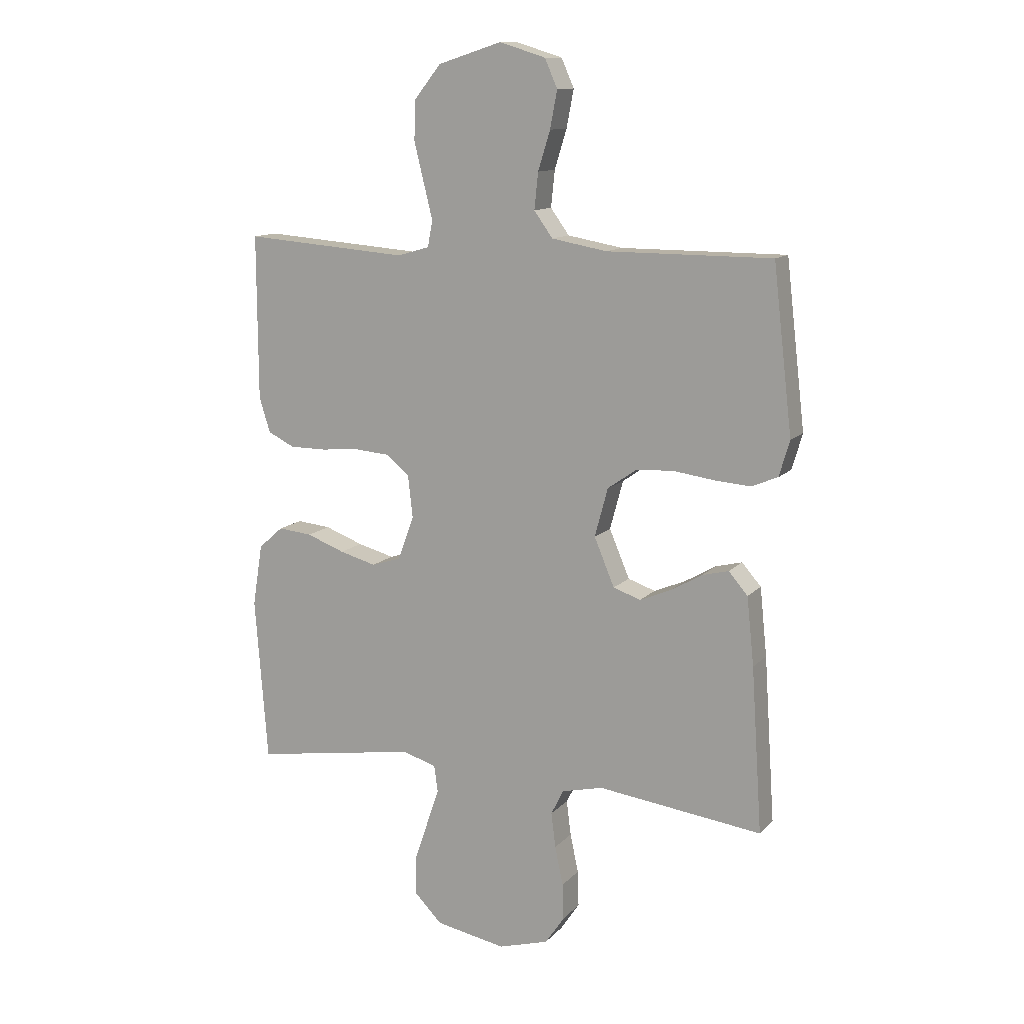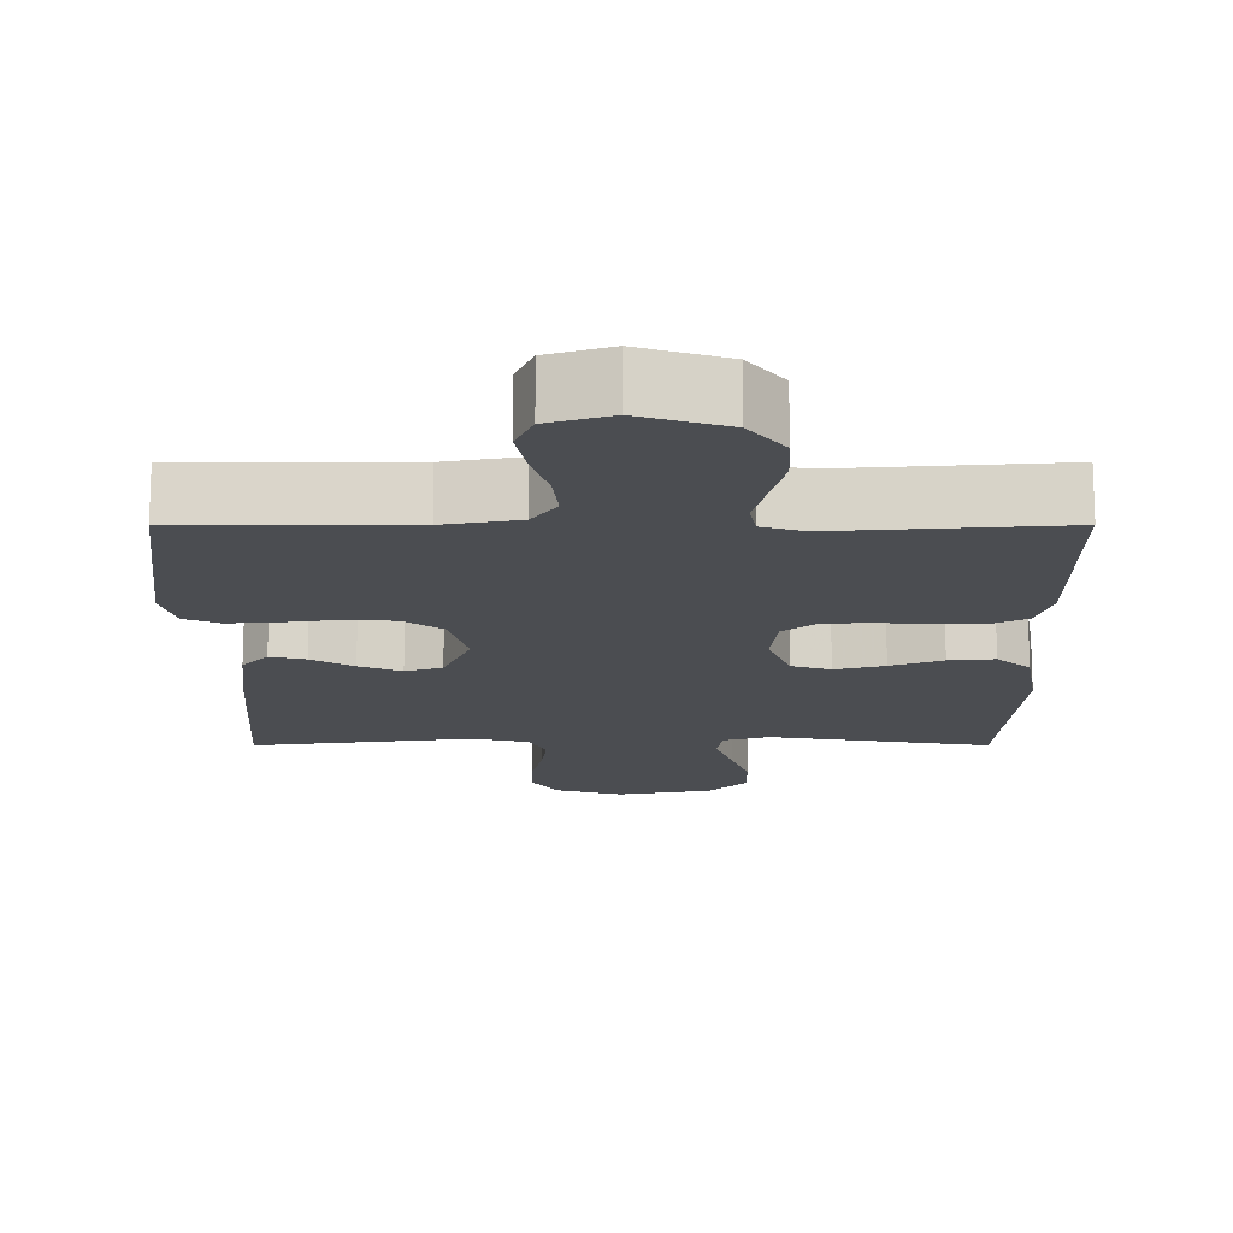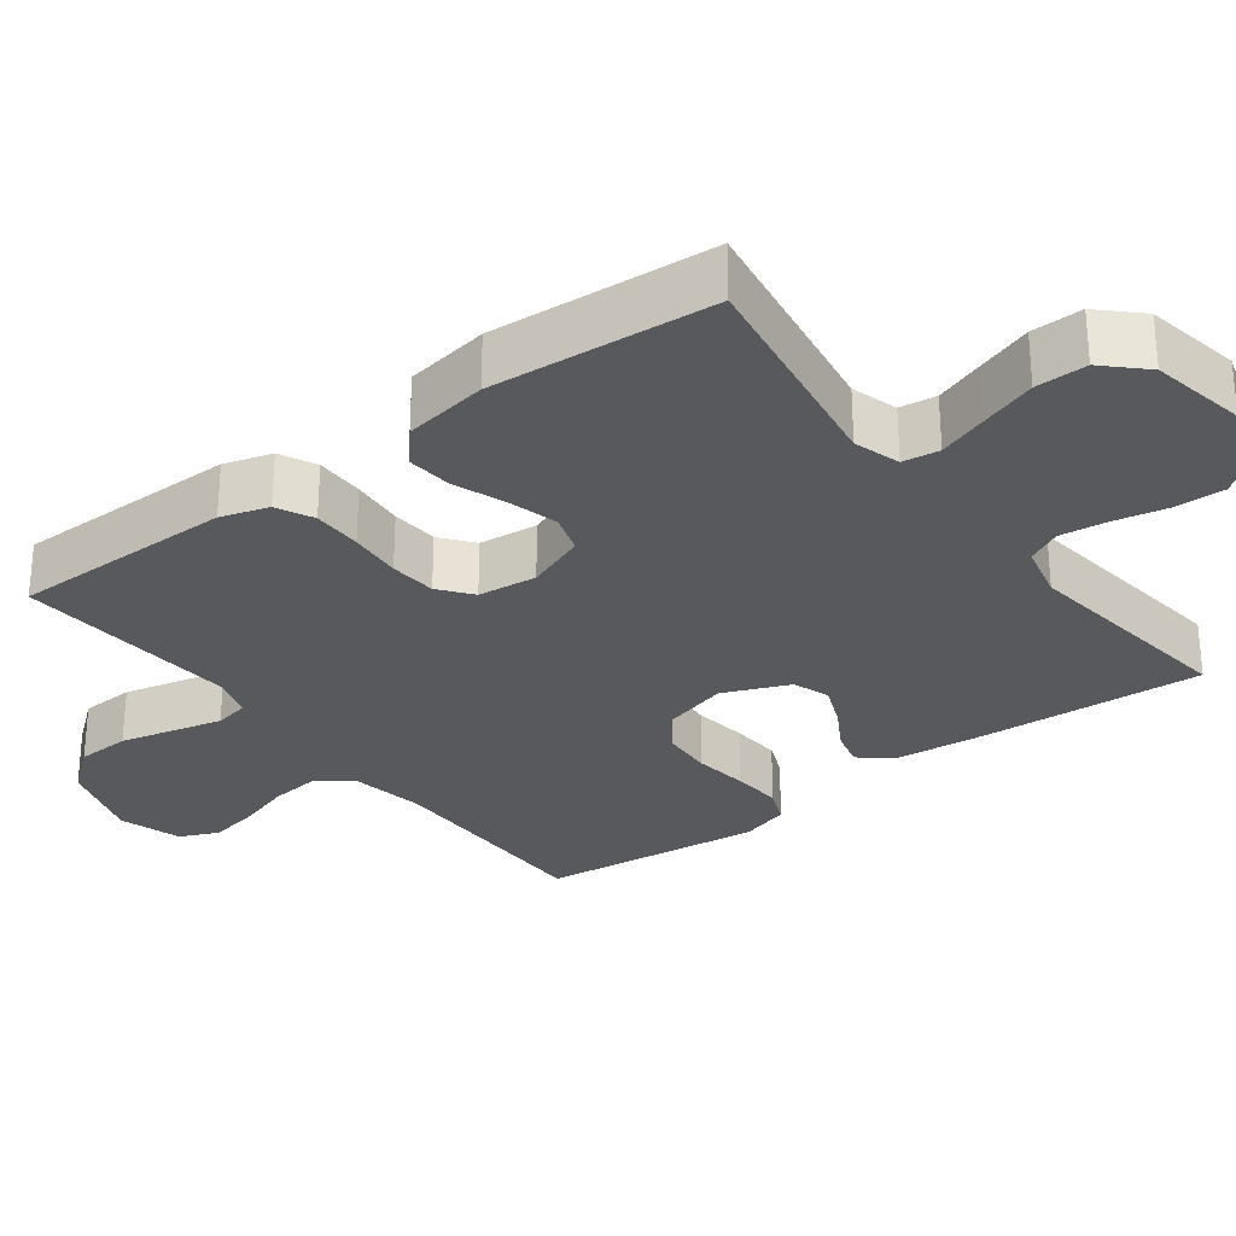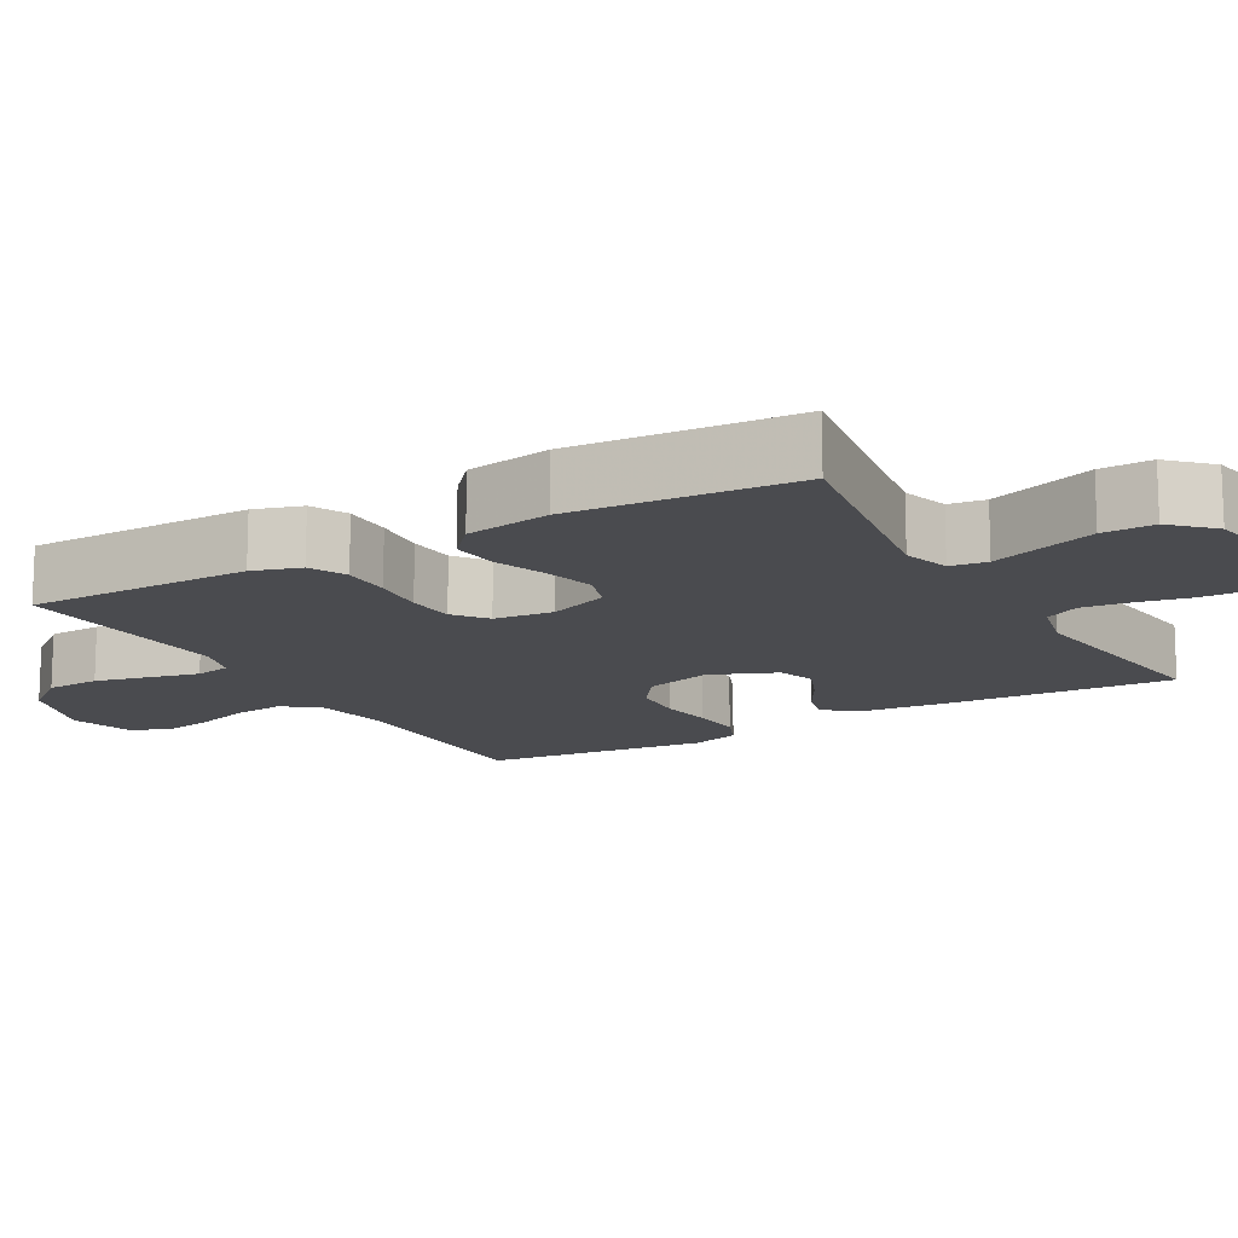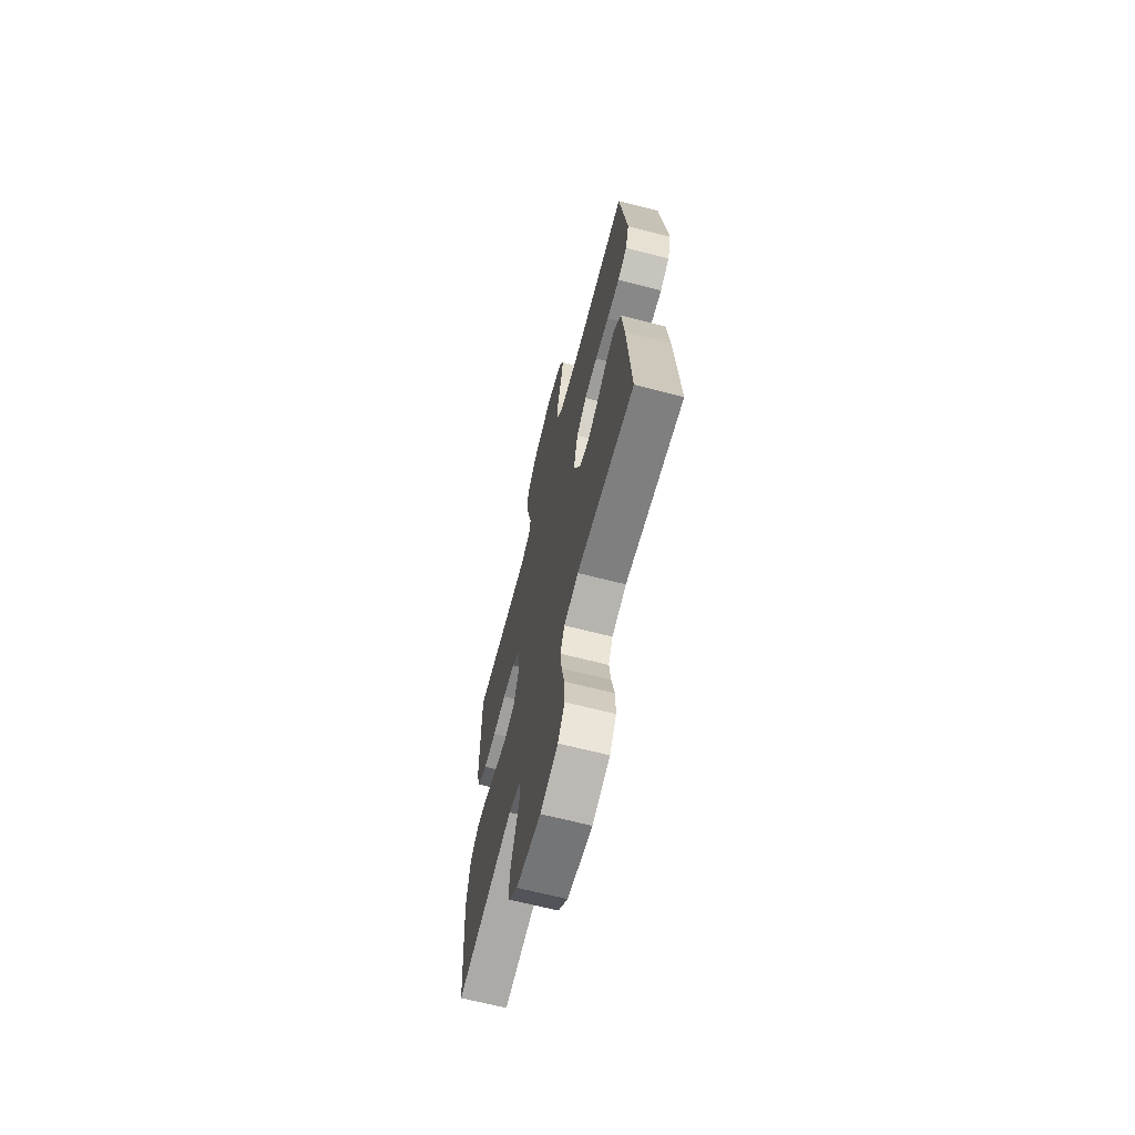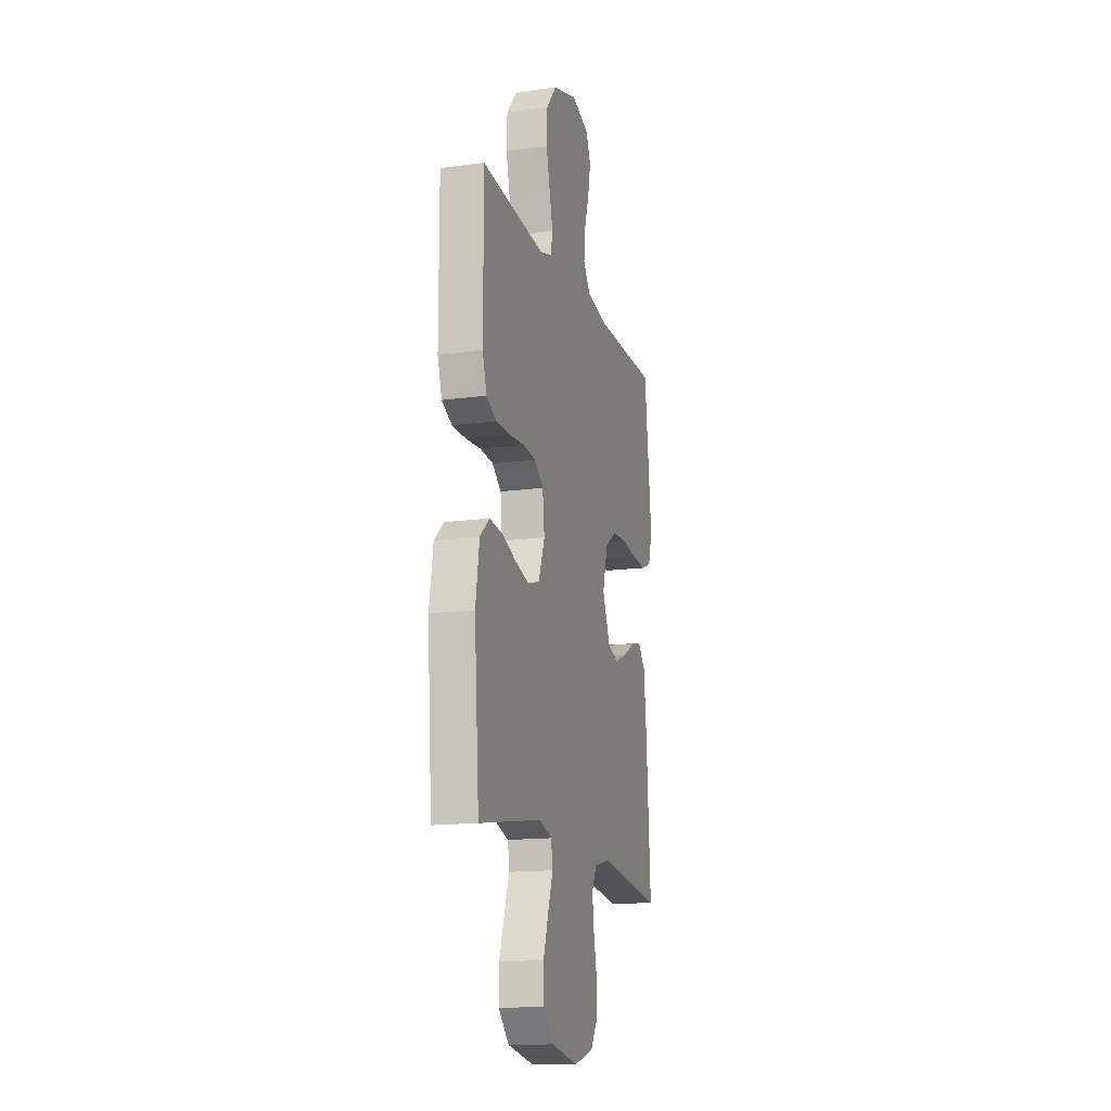
<metadata>
{"format":"obj","ext":"obj","renderer":"f3d","projection":"perspective","resolution":1024,"background":"white","views":[{"elev":12.3,"azim":-154.8,"up":"+Z"},{"elev":-15.8,"azim":0.0,"up":"+Y"},{"elev":-29.0,"azim":127.1,"up":"+Y"},{"elev":-14.3,"azim":119.8,"up":"+Y"},{"elev":-67.0,"azim":-104.4,"up":"+Z"},{"elev":-15.2,"azim":106.2,"up":"+Z"}]}
</metadata>
<code>
v -0.5 0.07 -0.5
v -0.48 0.07 -0.2
v -0.467 0.07 -0.076
v -0.432 0.07 -0.036
v -0.384 0.07 -0.048
v -0.327 0.07 -0.081
v -0.27 0.07 -0.105
v -0.22 0.07 -0.088
v -0.183 0.07 0
v -0.207 0.07 0.089
v -0.26 0.07 0.126
v -0.328 0.07 0.13
v -0.401 0.07 0.12
v -0.468 0.07 0.115
v -0.516 0.07 0.135
v -0.535 0.07 0.2
v -0.5 0.07 0.5
v -0.2 0.07 0.5
v -0.099 0.07 0.518
v -0.065 0.07 0.565
v -0.072 0.07 0.631
v -0.094 0.07 0.702
v -0.107 0.07 0.77
v -0.084 0.07 0.822
v 0 0.07 0.848
v 0.116 0.07 0.811
v 0.164 0.07 0.751
v 0.167 0.07 0.679
v 0.149 0.07 0.606
v 0.133 0.07 0.541
v 0.142 0.07 0.494
v 0.2 0.07 0.477
v 0.5 0.07 0.5
v 0.499 0.07 0.2
v 0.479 0.07 0.136
v 0.43 0.07 0.112
v 0.364 0.07 0.112
v 0.293 0.07 0.118
v 0.23 0.07 0.113
v 0.187 0.07 0.079
v 0.178 0.07 0
v 0.208 0.07 -0.08
v 0.261 0.07 -0.097
v 0.328 0.07 -0.079
v 0.398 0.07 -0.053
v 0.46 0.07 -0.047
v 0.505 0.07 -0.087
v 0.523 0.07 -0.2
v 0.5 0.07 -0.5
v 0.2 0.07 -0.452
v 0.138 0.07 -0.471
v 0.131 0.07 -0.52
v 0.154 0.07 -0.587
v 0.179 0.07 -0.661
v 0.18 0.07 -0.73
v 0.129 0.07 -0.782
v 0 0.07 -0.806
v -0.092 0.07 -0.779
v -0.127 0.07 -0.727
v -0.125 0.07 -0.661
v -0.11 0.07 -0.59
v -0.102 0.07 -0.526
v -0.125 0.07 -0.48
v -0.2 0.07 -0.462
v -0.5 0 -0.5
v -0.48 0 -0.2
v -0.467 0 -0.076
v -0.432 0 -0.036
v -0.384 0 -0.048
v -0.327 0 -0.081
v -0.27 0 -0.105
v -0.22 0 -0.088
v -0.183 0 0
v -0.207 0 0.089
v -0.26 0 0.126
v -0.328 0 0.13
v -0.401 0 0.12
v -0.468 0 0.115
v -0.516 0 0.135
v -0.535 0 0.2
v -0.5 0 0.5
v -0.2 0 0.5
v -0.099 0 0.518
v -0.065 0 0.565
v -0.072 0 0.631
v -0.094 0 0.702
v -0.107 0 0.77
v -0.084 0 0.822
v 0 0 0.848
v 0.116 0 0.811
v 0.164 0 0.751
v 0.167 0 0.679
v 0.149 0 0.606
v 0.133 0 0.541
v 0.142 0 0.494
v 0.2 0 0.477
v 0.5 0 0.5
v 0.499 0 0.2
v 0.479 0 0.136
v 0.43 0 0.112
v 0.364 0 0.112
v 0.293 0 0.118
v 0.23 0 0.113
v 0.187 0 0.079
v 0.178 0 0
v 0.208 0 -0.08
v 0.261 0 -0.097
v 0.328 0 -0.079
v 0.398 0 -0.053
v 0.46 0 -0.047
v 0.505 0 -0.087
v 0.523 0 -0.2
v 0.5 0 -0.5
v 0.2 0 -0.452
v 0.138 0 -0.471
v 0.131 0 -0.52
v 0.154 0 -0.587
v 0.179 0 -0.661
v 0.18 0 -0.73
v 0.129 0 -0.782
v 0 0 -0.806
v -0.092 0 -0.779
v -0.127 0 -0.727
v -0.125 0 -0.661
v -0.11 0 -0.59
v -0.102 0 -0.526
v -0.125 0 -0.48
v -0.2 0 -0.462
f 58 59 60 61
f 58 61 62
f 57 58 62
f 56 57 62
f 55 56 62 63
f 52 53 54 55
f 47 48 49 50
f 47 50 51
f 44 45 46 47
f 43 44 47 51
f 42 43 51
f 41 42 51
f 35 36 37 38
f 35 38 39
f 32 33 34 35
f 31 32 35 39
f 26 27 28 29
f 26 29 30
f 25 26 30
f 24 25 30 31
f 21 22 23 24
f 20 21 24 31
f 15 16 17 18
f 15 18 19
f 12 13 14 15
f 12 15 19
f 11 12 19 20
f 3 4 5 6
f 3 6 7
f 64 1 2 3
f 63 64 3 7
f 52 55 63 7
f 41 51 52 7
f 20 31 39 40
f 10 11 20 40
f 9 10 40 41
f 8 9 41
f 7 8 41
f 125 124 123 122
f 126 125 122
f 126 122 121
f 126 121 120
f 127 126 120 119
f 119 118 117 116
f 114 113 112 111
f 115 114 111
f 111 110 109 108
f 115 111 108 107
f 115 107 106
f 115 106 105
f 102 101 100 99
f 103 102 99
f 99 98 97 96
f 103 99 96 95
f 93 92 91 90
f 94 93 90
f 94 90 89
f 95 94 89 88
f 88 87 86 85
f 95 88 85 84
f 82 81 80 79
f 83 82 79
f 79 78 77 76
f 83 79 76
f 84 83 76 75
f 70 69 68 67
f 71 70 67
f 67 66 65 128
f 71 67 128 127
f 71 127 119 116
f 71 116 115 105
f 104 103 95 84
f 104 84 75 74
f 105 104 74 73
f 105 73 72
f 105 72 71
f 1 65 66 2
f 2 66 67 3
f 3 67 68 4
f 4 68 69 5
f 5 69 70 6
f 6 70 71 7
f 7 71 72 8
f 8 72 73 9
f 9 73 74 10
f 10 74 75 11
f 11 75 76 12
f 12 76 77 13
f 13 77 78 14
f 14 78 79 15
f 15 79 80 16
f 16 80 81 17
f 17 81 82 18
f 18 82 83 19
f 19 83 84 20
f 20 84 85 21
f 21 85 86 22
f 22 86 87 23
f 23 87 88 24
f 24 88 89 25
f 25 89 90 26
f 26 90 91 27
f 27 91 92 28
f 28 92 93 29
f 29 93 94 30
f 30 94 95 31
f 31 95 96 32
f 32 96 97 33
f 33 97 98 34
f 34 98 99 35
f 35 99 100 36
f 36 100 101 37
f 37 101 102 38
f 38 102 103 39
f 39 103 104 40
f 40 104 105 41
f 41 105 106 42
f 42 106 107 43
f 43 107 108 44
f 44 108 109 45
f 45 109 110 46
f 46 110 111 47
f 47 111 112 48
f 48 112 113 49
f 49 113 114 50
f 50 114 115 51
f 51 115 116 52
f 52 116 117 53
f 53 117 118 54
f 54 118 119 55
f 55 119 120 56
f 56 120 121 57
f 57 121 122 58
f 58 122 123 59
f 59 123 124 60
f 60 124 125 61
f 61 125 126 62
f 62 126 127 63
f 63 127 128 64
f 64 128 65 1

</code>
